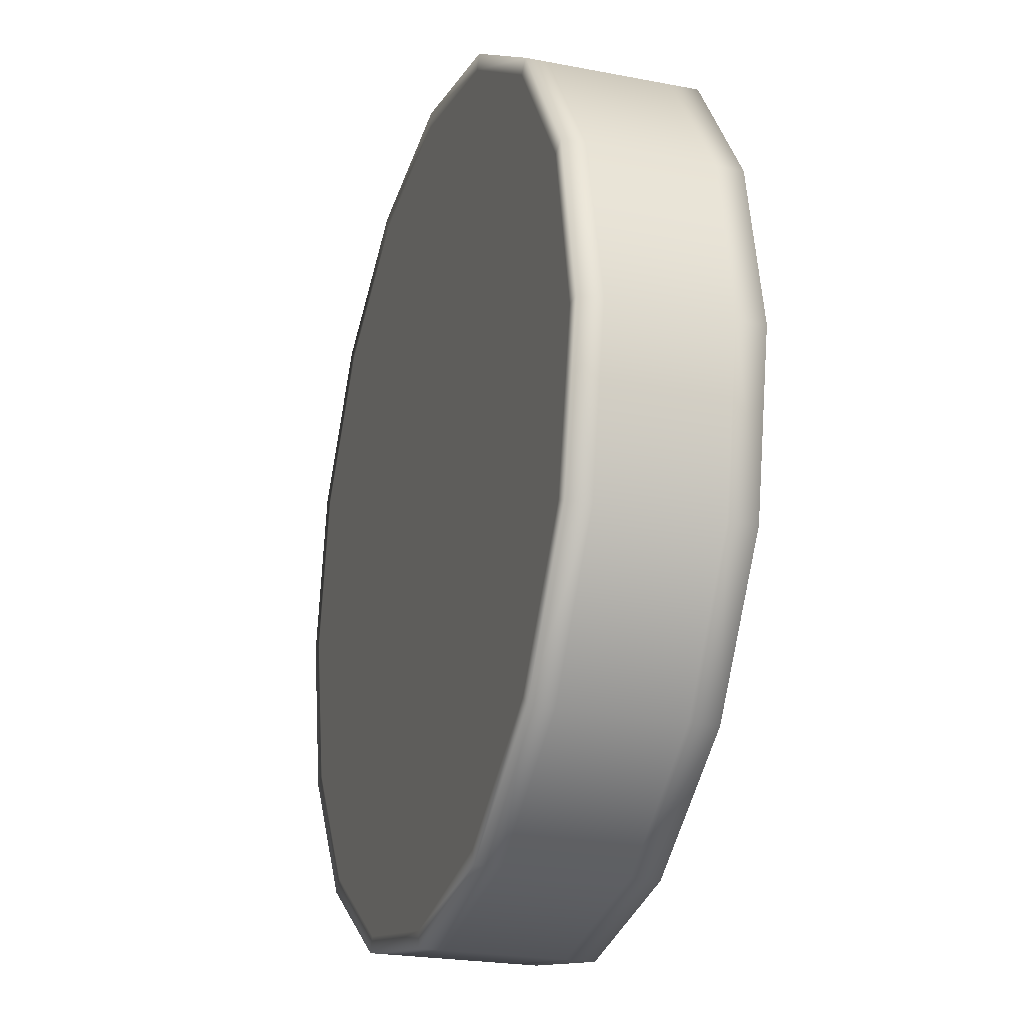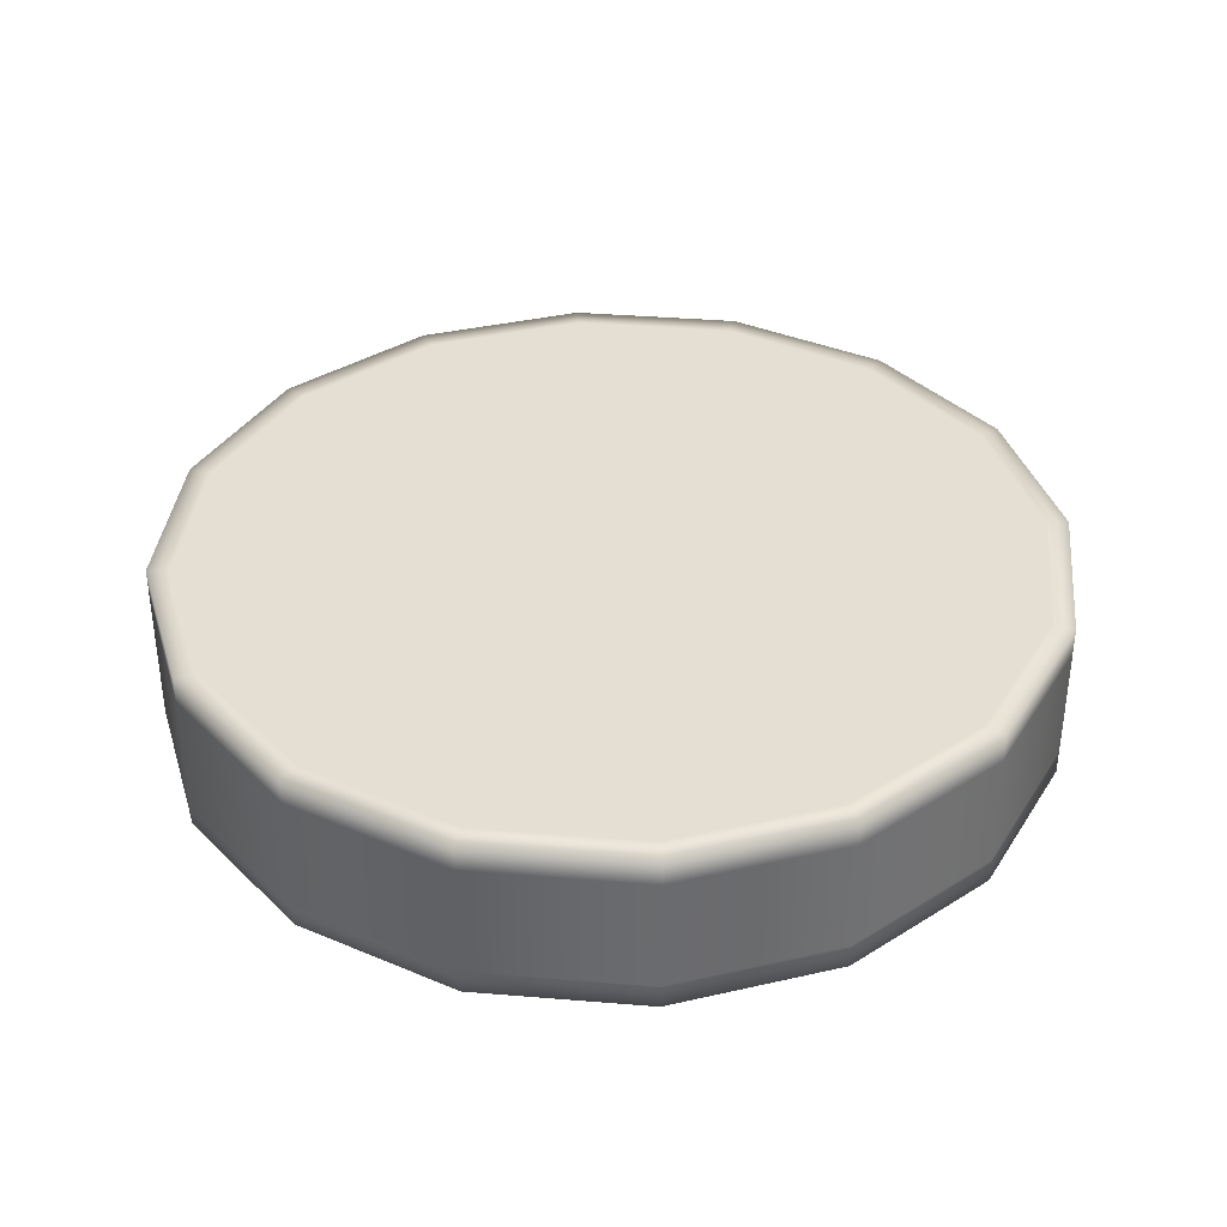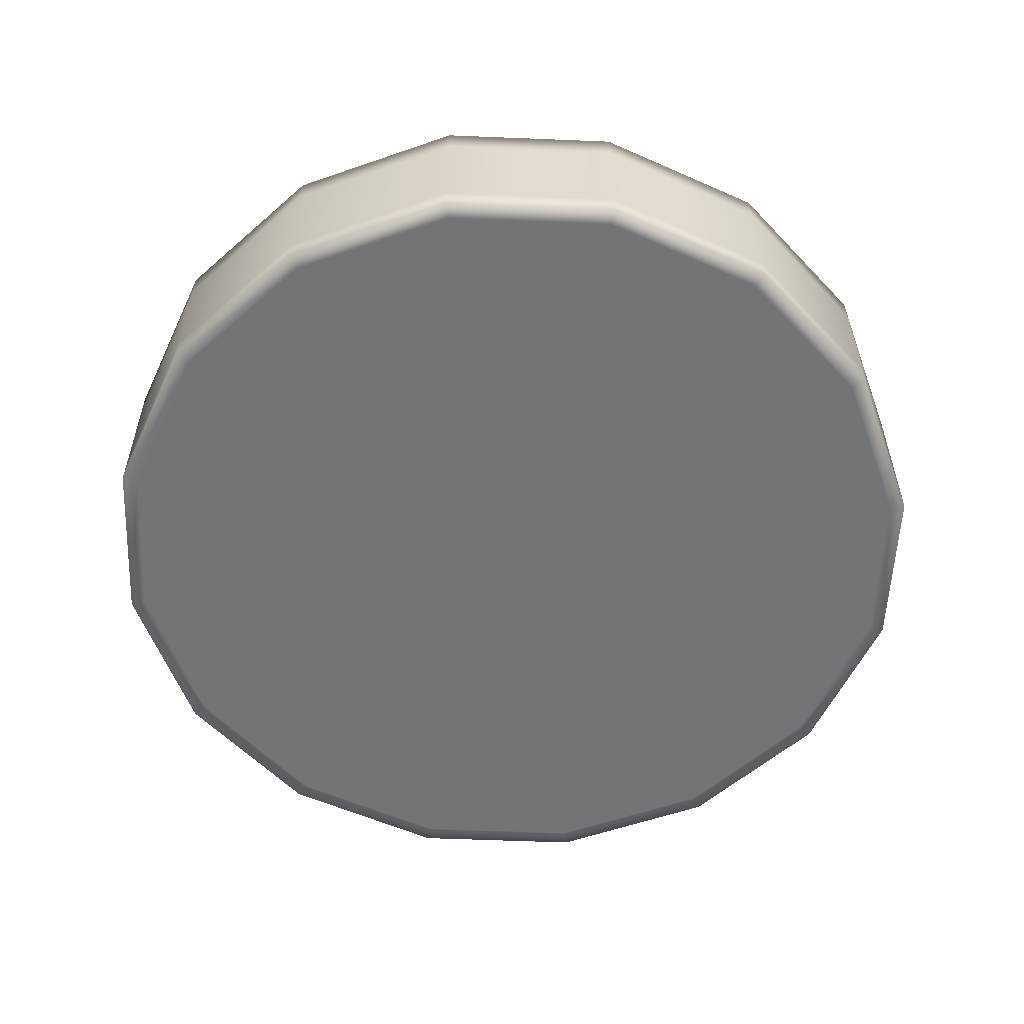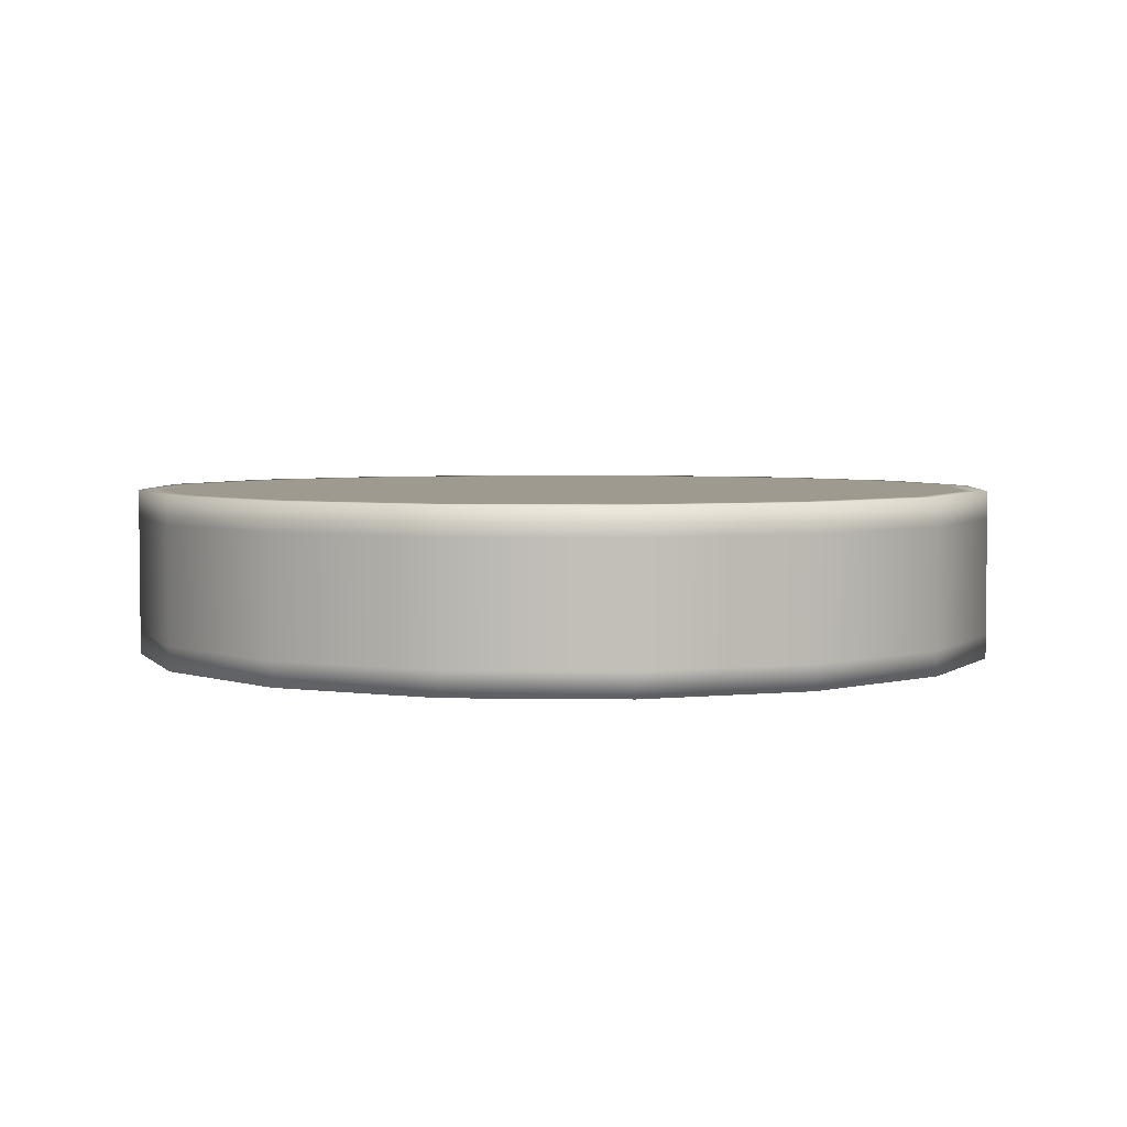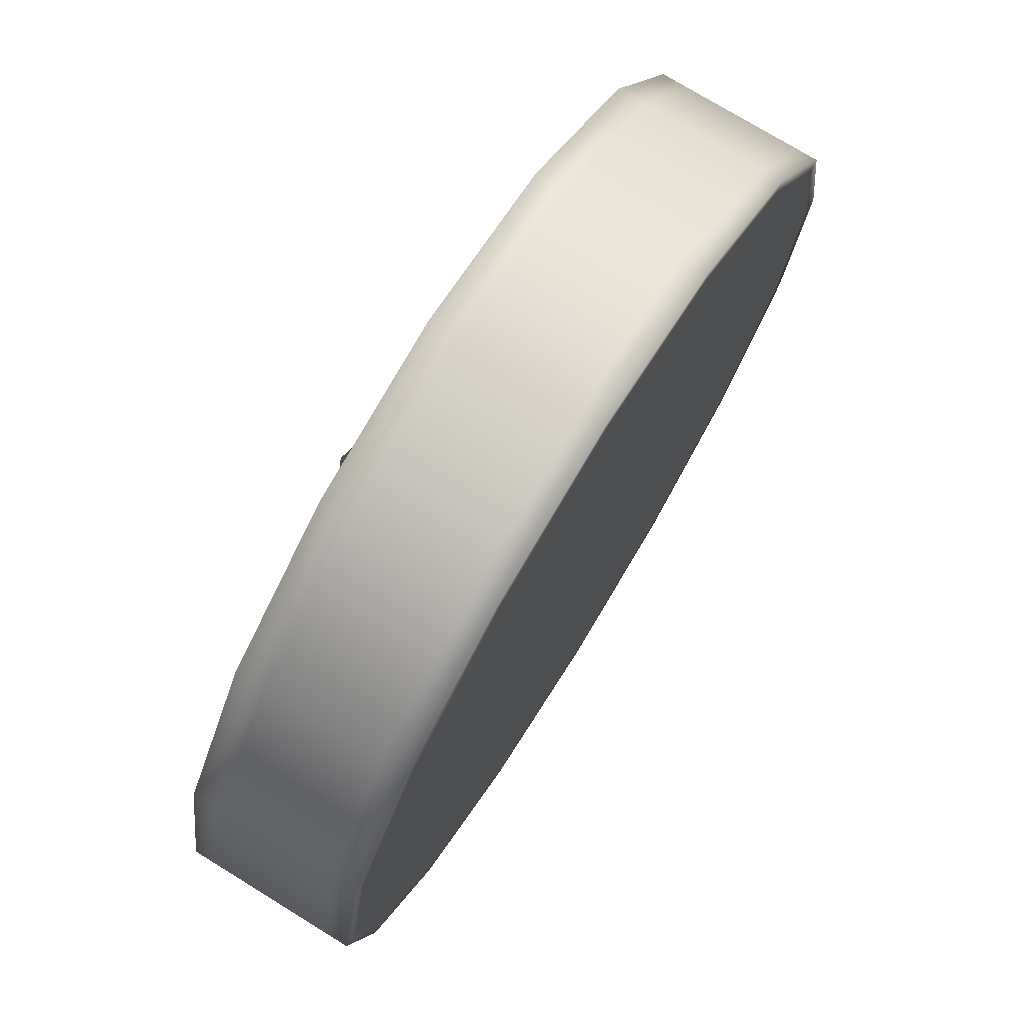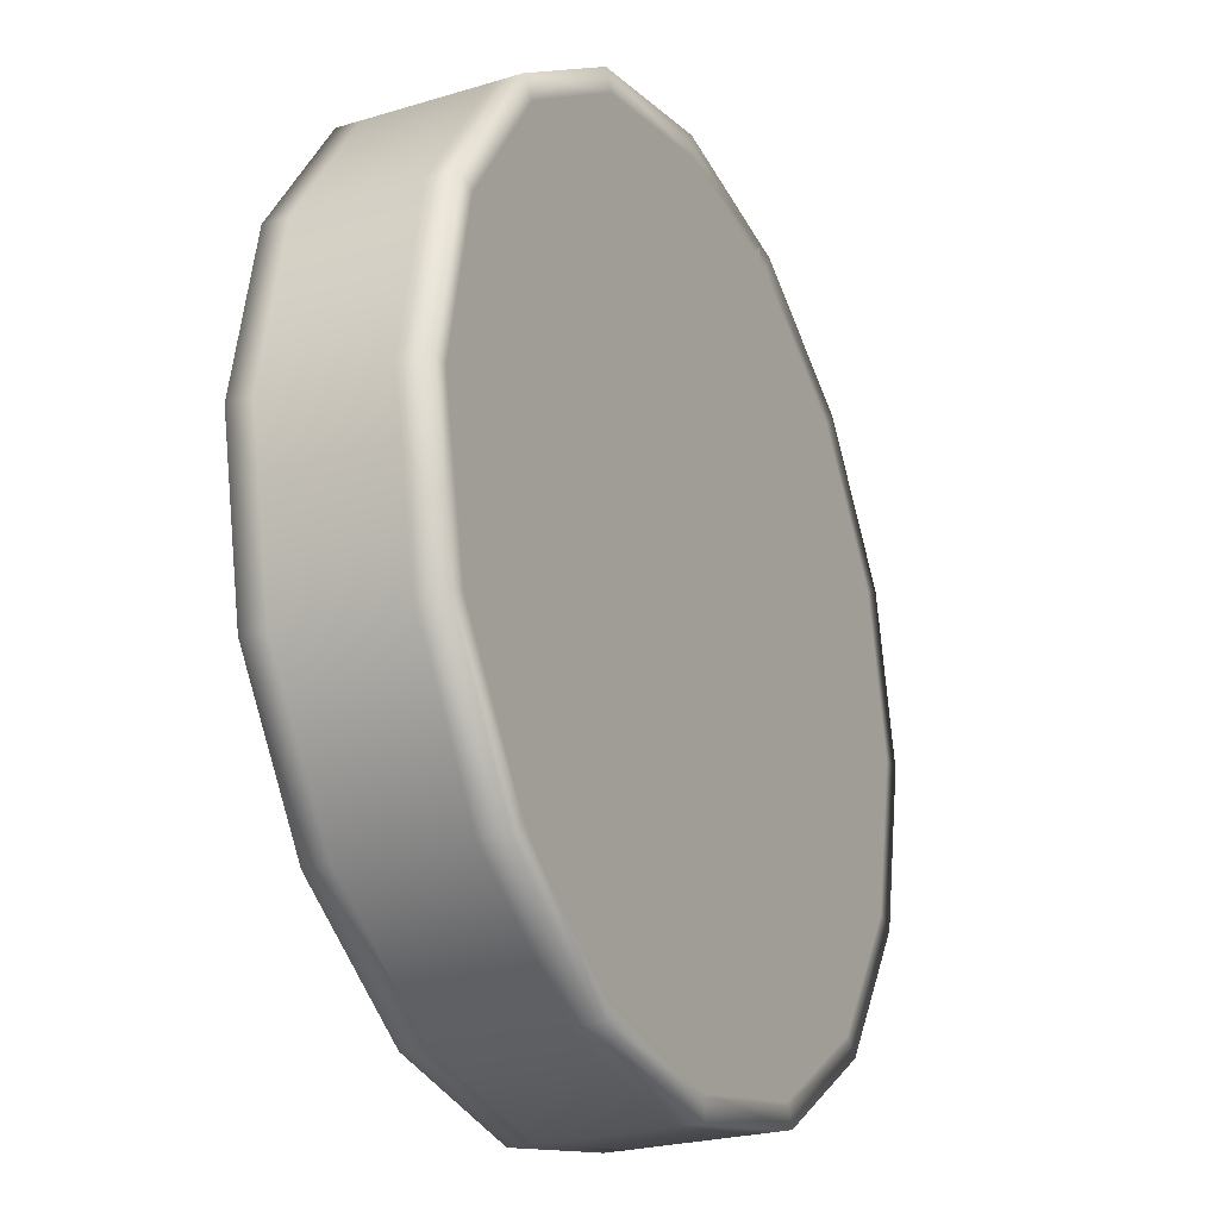
<metadata>
{"format":"obj","ext":"obj","renderer":"f3d","projection":"perspective","resolution":1024,"background":"white","views":[{"elev":-23.4,"azim":-108.1,"up":"+Y"},{"elev":37.0,"azim":84.8,"up":"+Z"},{"elev":-56.1,"azim":121.3,"up":"+Z"},{"elev":3.9,"azim":171.8,"up":"+Z"},{"elev":74.9,"azim":121.6,"up":"+Y"},{"elev":-24.5,"azim":-63.6,"up":"+Y"}]}
</metadata>
<code>
o GFClock.001_Cube.007
v -0.2442 -0.0969 0.07891
v 0.1679 0.4019 0.07891
v 0.3069 0.309 0.07891
v -0.3923 -0.1582 0.07891
v -0.1603 -0.3902 0.07891
v 0.3999 -0.1582 0.07891
v 0.4325 0.005835 0.07891
v -0.4249 0.005835 0.07891
v -0.2993 0.309 0.07891
v -0.3923 0.1699 0.07891
v 0.0038 -0.4229 0.07891
v 0.1679 -0.3902 0.07891
v -0.1603 0.4019 0.07891
v 0.0038 0.4346 0.07891
v -0.2993 -0.2973 0.07891
v 0.3999 0.1699 0.07891
v 0.3069 -0.2973 0.07891
v 0.1766 0.4231 0.07891
v 0.3232 0.3252 0.07891
v 0.4211 0.1787 0.07891
v 0.4554 0.005835 0.07891
v 0.4211 -0.167 0.07891
v 0.3232 -0.3135 0.07891
v 0.1766 -0.4114 0.07891
v 0.0038 -0.4458 0.07891
v -0.169 -0.4114 0.07891
v -0.3156 -0.3135 0.07891
v -0.4135 -0.167 0.07891
v -0.4478 0.005835 0.07891
v -0.4135 0.1787 0.07891
v -0.3156 0.3252 0.07891
v -0.169 0.4231 0.07891
v 0.0038 0.4575 0.07891
v 0.0038 0.005835 -0.09441
v 0.4135 0.005835 -0.09441
v 0.0038 -0.4039 -0.09441
v 0.1606 -0.3727 -0.09441
v -0.153 0.3843 -0.09441
v -0.3747 0.1626 -0.09441
v -0.2859 -0.2839 -0.09441
v 0.0038 0.4155 -0.09441
v -0.4059 0.005835 -0.09441
v -0.153 -0.3727 -0.09441
v -0.2859 0.2955 -0.09441
v 0.3823 -0.1509 -0.09441
v -0.3747 -0.1509 -0.09441
v 0.0038 0.4408 -0.09441
v -0.1627 0.4077 -0.09441
v -0.3038 0.3134 -0.09441
v -0.3981 0.1723 -0.09441
v -0.4312 0.005835 -0.09441
v -0.3981 -0.1606 -0.09441
v -0.3038 -0.3018 -0.09441
v -0.1627 -0.396 -0.09441
v 0.0038 -0.4292 -0.09441
v 0.1703 -0.396 -0.09441
v 0.3114 -0.3018 -0.09441
v 0.4057 -0.1606 -0.09441
v 0.4388 0.005835 -0.09441
v 0.4057 0.1723 -0.09441
v 0.3114 0.3134 -0.09441
v 0.1703 0.4077 -0.09441
v 0.1766 0.4231 -0.09441
v 0.3232 0.3252 -0.09441
v 0.4211 0.1787 -0.09441
v 0.4554 0.005835 -0.09441
v 0.4211 -0.167 -0.09441
v 0.3232 -0.3135 -0.09441
v 0.1766 -0.4114 -0.09441
v 0.0038 -0.4458 -0.09441
v -0.169 -0.4114 -0.09441
v -0.3156 -0.3135 -0.09441
v -0.4135 -0.167 -0.09441
v -0.4478 0.005835 -0.09441
v -0.4135 0.1787 -0.09441
v -0.3156 0.3252 -0.09441
v -0.169 0.4231 -0.09441
v 0.0038 0.4575 -0.09441
v 0.2935 -0.2839 -0.09441
v 0.2935 0.2955 -0.09441
v 0.3823 0.1626 -0.09441
v 0.1606 0.3843 -0.09441
v 0.0038 0.4575 0.05003
v -0.169 -0.4114 0.05003
v 0.3232 -0.3135 0.05003
v -0.169 0.4231 0.05003
v 0.4211 -0.167 0.05003
v -0.4478 0.005835 0.05003
v 0.3232 0.3252 0.05003
v 0.0038 -0.4458 0.05003
v -0.4135 -0.167 0.05003
v 0.1766 0.4231 0.05003
v 0.1766 -0.4114 0.05003
v 0.4554 0.005835 0.05003
v -0.3156 -0.3135 0.05003
v -0.3156 0.3252 0.05003
v 0.4211 0.1787 0.05003
v -0.4135 0.1787 0.05003
v 0.0038 0.4575 -0.06941
v -0.169 -0.4114 -0.06941
v 0.3232 -0.3135 -0.06941
v 0.4211 -0.167 -0.06941
v 0.4554 0.005835 -0.06941
v -0.3156 0.3252 -0.06941
v 0.4211 0.1787 -0.06941
v -0.4135 0.1787 -0.06941
v -0.169 0.4231 -0.06941
v -0.4478 0.005835 -0.06941
v 0.3232 0.3252 -0.06941
v 0.0038 -0.4458 -0.06941
v -0.4135 -0.167 -0.06941
v 0.1766 0.4231 -0.06941
v 0.1766 -0.4114 -0.06941
v -0.3156 -0.3135 -0.06941
v 0.2518 -0.0969 0.07891
v -0.186 0.1957 0.07891
v -0.09894 -0.2422 0.07891
v -0.2647 0.005835 0.07891
v 0.0038 0.2743 0.07891
v -0.186 -0.184 0.07891
v -0.2442 0.1086 0.07891
v -0.09894 0.2539 0.07891
v 0.1065 -0.2422 0.07891
v 0.0038 -0.2626 0.07891
v 0.2723 0.005835 0.07891
v 0.1936 -0.184 0.07891
v 0.1936 0.1957 0.07891
v 0.2518 0.1086 0.07891
v 0.1065 0.2539 0.07891
v -0.2198 -0.08677 0.07891
v 0.2274 -0.08677 0.07891
v -0.1673 0.177 0.07891
v -0.08881 -0.2177 0.07891
v -0.2382 0.005835 0.07891
v 0.0038 0.2478 0.07891
v -0.1673 -0.1653 0.07891
v -0.2198 0.09844 0.07891
v -0.08881 0.2294 0.07891
v 0.09641 -0.2177 0.07891
v 0.0038 -0.2362 0.07891
v 0.2458 0.005835 0.07891
v 0.1749 -0.1653 0.07891
v 0.1749 0.177 0.07891
v 0.2274 0.09844 0.07891
v 0.09641 0.2294 0.07891
v -0.03687 -0.01101 0.07891
v 0.04447 -0.01101 0.07891
v -0.01305 -0.03483 0.07891
v 0.01448 -0.01994 0.07891
v -0.006876 0.03161 0.07891
v -0.02197 0.01651 0.07891
v -0.03687 0.02268 0.07891
v -0.01305 0.0465 0.07891
v 0.02065 -0.03483 0.07891
v -0.006876 -0.01994 0.07891
v 0.0038 0.005835 0.07891
v 0.02957 -0.004841 0.07891
v -0.02197 -0.004841 0.07891
v 0.04447 0.02268 0.07891
v 0.02065 0.0465 0.07891
v 0.02957 0.01651 0.07891
v 0.01448 0.03161 0.07891
f 129 14 119
f 2 19 18
f 58 68 57
f 48 78 47
f 65 61 64
f 21 16 7
f 52 40 53
f 6 21 7
f 115 7 125
f 62 64 61
f 127 16 3
f 18 83 33
f 55 71 54
f 126 131 142
f 65 109 105
f 53 43 54
f 89 20 97
f 117 11 124
f 31 10 9
f 121 134 137
f 65 103 66
f 55 69 70
f 127 144 128
f 88 30 98
f 14 32 13
f 106 96 104
f 122 14 13
f 46 51 42
f 126 6 115
f 84 27 95
f 47 63 62
f 8 28 4
f 128 141 125
f 123 17 126
f 105 94 103
f 117 15 5
f 87 21 22
f 129 3 2
f 15 26 5
f 57 69 56
f 52 72 73
f 95 111 114
f 102 85 101
f 110 71 70
f 59 65 66
f 76 107 77
f 20 3 16
f 119 138 135
f 28 88 91
f 39 51 50
f 82 47 62
f 26 11 5
f 101 93 113
f 76 50 75
f 80 60 81
f 31 13 32
f 57 37 79
f 68 113 69
f 74 106 75
f 118 4 1
f 118 10 8
f 59 45 35
f 18 89 92
f 75 51 74
f 73 51 52
f 97 21 94
f 18 14 2
f 116 138 122
f 8 30 29
f 123 11 12
f 27 91 95
f 96 107 104
f 49 39 50
f 91 108 111
f 28 15 4
f 90 113 93
f 55 43 36
f 72 111 73
f 120 133 136
f 114 84 95
f 100 90 84
f 99 86 83
f 90 26 84
f 67 101 68
f 37 55 36
f 127 145 143
f 123 140 124
f 31 86 96
f 58 79 45
f 100 72 71
f 11 24 12
f 81 59 35
f 71 53 54
f 61 82 62
f 93 25 90
f 32 83 86
f 76 106 104
f 111 74 73
f 78 107 99
f 92 109 112
f 34 37 36
f 34 42 39
f 35 34 81
f 34 80 81
f 43 34 36
f 34 43 40
f 34 38 41
f 34 45 79
f 42 34 46
f 38 34 44
f 34 40 46
f 69 110 70
f 66 102 67
f 38 47 41
f 37 34 79
f 78 112 63
f 105 89 97
f 34 39 44
f 125 16 128
f 82 34 41
f 88 106 108
f 85 24 93
f 103 87 102
f 34 35 45
f 6 23 22
f 63 109 64
f 112 83 92
f 59 67 58
f 34 82 80
f 87 23 85
f 122 9 116
f 121 9 10
f 44 48 38
f 76 48 49
f 1 134 118
f 124 133 117
f 23 12 24
f 120 130 1
f 116 137 132
f 126 139 123
f 115 141 131
f 119 145 129
f 96 30 31
f 1 15 120
f 137 134 152
f 141 144 159
f 145 135 160
f 143 145 160
f 135 138 153
f 140 139 154
f 133 140 148
f 131 141 147
f 136 133 148
f 134 130 146
f 144 143 159
f 154 157 149
f 130 136 146
f 139 142 154
f 142 131 147
f 147 161 157
f 132 137 152
f 138 132 153
f 132 152 153
f 152 134 146
f 135 153 160
f 136 148 146
f 140 154 148
f 159 147 141
f 142 147 154
f 160 159 143
f 146 151 152
f 160 161 159
f 153 162 160
f 153 151 150
f 148 158 146
f 154 155 148
f 155 149 156
f 158 155 156
f 150 151 156
f 162 150 156
f 161 162 156
f 151 158 156
f 157 161 156
f 149 157 156
f 129 2 14
f 2 3 19
f 58 67 68
f 48 77 78
f 65 60 61
f 21 20 16
f 52 46 40
f 6 22 21
f 115 6 7
f 62 63 64
f 127 128 16
f 18 92 83
f 55 70 71
f 126 115 131
f 65 64 109
f 53 40 43
f 89 19 20
f 117 5 11
f 31 30 10
f 121 118 134
f 65 105 103
f 55 56 69
f 127 143 144
f 88 29 30
f 14 33 32
f 106 98 96
f 122 119 14
f 46 52 51
f 126 17 6
f 84 26 27
f 47 78 63
f 8 29 28
f 128 144 141
f 123 12 17
f 105 97 94
f 117 120 15
f 87 94 21
f 129 127 3
f 15 27 26
f 57 68 69
f 52 53 72
f 95 91 111
f 102 87 85
f 110 100 71
f 59 60 65
f 76 104 107
f 20 19 3
f 119 122 138
f 28 29 88
f 39 42 51
f 82 41 47
f 26 25 11
f 101 85 93
f 76 49 50
f 80 61 60
f 31 9 13
f 57 56 37
f 68 101 113
f 74 108 106
f 118 8 4
f 118 121 10
f 59 58 45
f 18 19 89
f 75 50 51
f 73 74 51
f 97 20 21
f 18 33 14
f 116 132 138
f 8 10 30
f 123 124 11
f 27 28 91
f 96 86 107
f 49 44 39
f 91 88 108
f 28 27 15
f 90 110 113
f 55 54 43
f 72 114 111
f 120 117 133
f 114 100 84
f 100 110 90
f 99 107 86
f 90 25 26
f 67 102 101
f 37 56 55
f 127 129 145
f 123 139 140
f 31 32 86
f 58 57 79
f 100 114 72
f 11 25 24
f 81 60 59
f 71 72 53
f 61 80 82
f 93 24 25
f 32 33 83
f 76 75 106
f 111 108 74
f 78 77 107
f 92 89 109
f 69 113 110
f 66 103 102
f 38 48 47
f 78 99 112
f 105 109 89
f 125 7 16
f 88 98 106
f 85 23 24
f 103 94 87
f 6 17 23
f 63 112 109
f 112 99 83
f 59 66 67
f 87 22 23
f 122 13 9
f 121 116 9
f 44 49 48
f 76 77 48
f 1 130 134
f 124 140 133
f 23 17 12
f 120 136 130
f 116 121 137
f 126 142 139
f 115 125 141
f 119 135 145
f 96 98 30
f 1 4 15
f 154 147 157
f 147 159 161
f 146 158 151
f 160 162 161
f 153 150 162
f 153 152 151
f 148 155 158
f 154 149 155
o GFClock.004_Cube.001
v 0.02909 -0.0263 0.08765
v -0.02149 0.03797 0.08765
v -0.03681 0.01067 0.08765
v -0.001039 -0.03477 0.08765
v 0.0038 0.005835 0.08765
v 0.04441 0.000996 0.08765
v -0.02834 -0.01946 0.08765
v 0.03594 0.03113 0.08765
v 0.008638 0.04644 0.08765
v 0.254 0.05723 0.08765
v 0.2455 0.08736 0.08765
v 0.2677 0.03151 0.08765
v 0.2438 0.1164 0.08765
v 0.3364 0.09667 0.08765
f 166 163 167
f 169 166 167
f 164 165 167
f 171 164 167
f 170 171 167
f 165 169 167
f 168 170 167
f 163 168 167
f 168 173 170
f 172 175 173
f 175 174 176
f 168 172 173
f 172 174 175
o GFClock.005_Cube.002
v 0.04443 0.01048 0.08765
v -0.03683 0.001191 0.08765
v -0.02165 -0.02618 0.08765
v 0.03581 -0.01961 0.08765
v 0.0038 0.005835 0.08765
v 0.02925 0.03785 0.08765
v 0.008443 -0.0348 0.08765
v -0.000844 0.04647 0.08765
v -0.02821 0.03128 0.08765
v 0.1218 0.3172 0.08765
v 0.09169 0.3259 0.08765
v 0.1508 0.3153 0.08765
v 0.06604 0.3396 0.08765
v 0.1315 0.4081 0.08765
f 180 177 181
f 183 180 181
f 178 179 181
f 185 178 181
f 184 185 181
f 179 183 181
f 182 184 181
f 177 182 181
f 182 187 184
f 186 189 187
f 189 188 190
f 182 186 187
f 186 188 189

</code>
